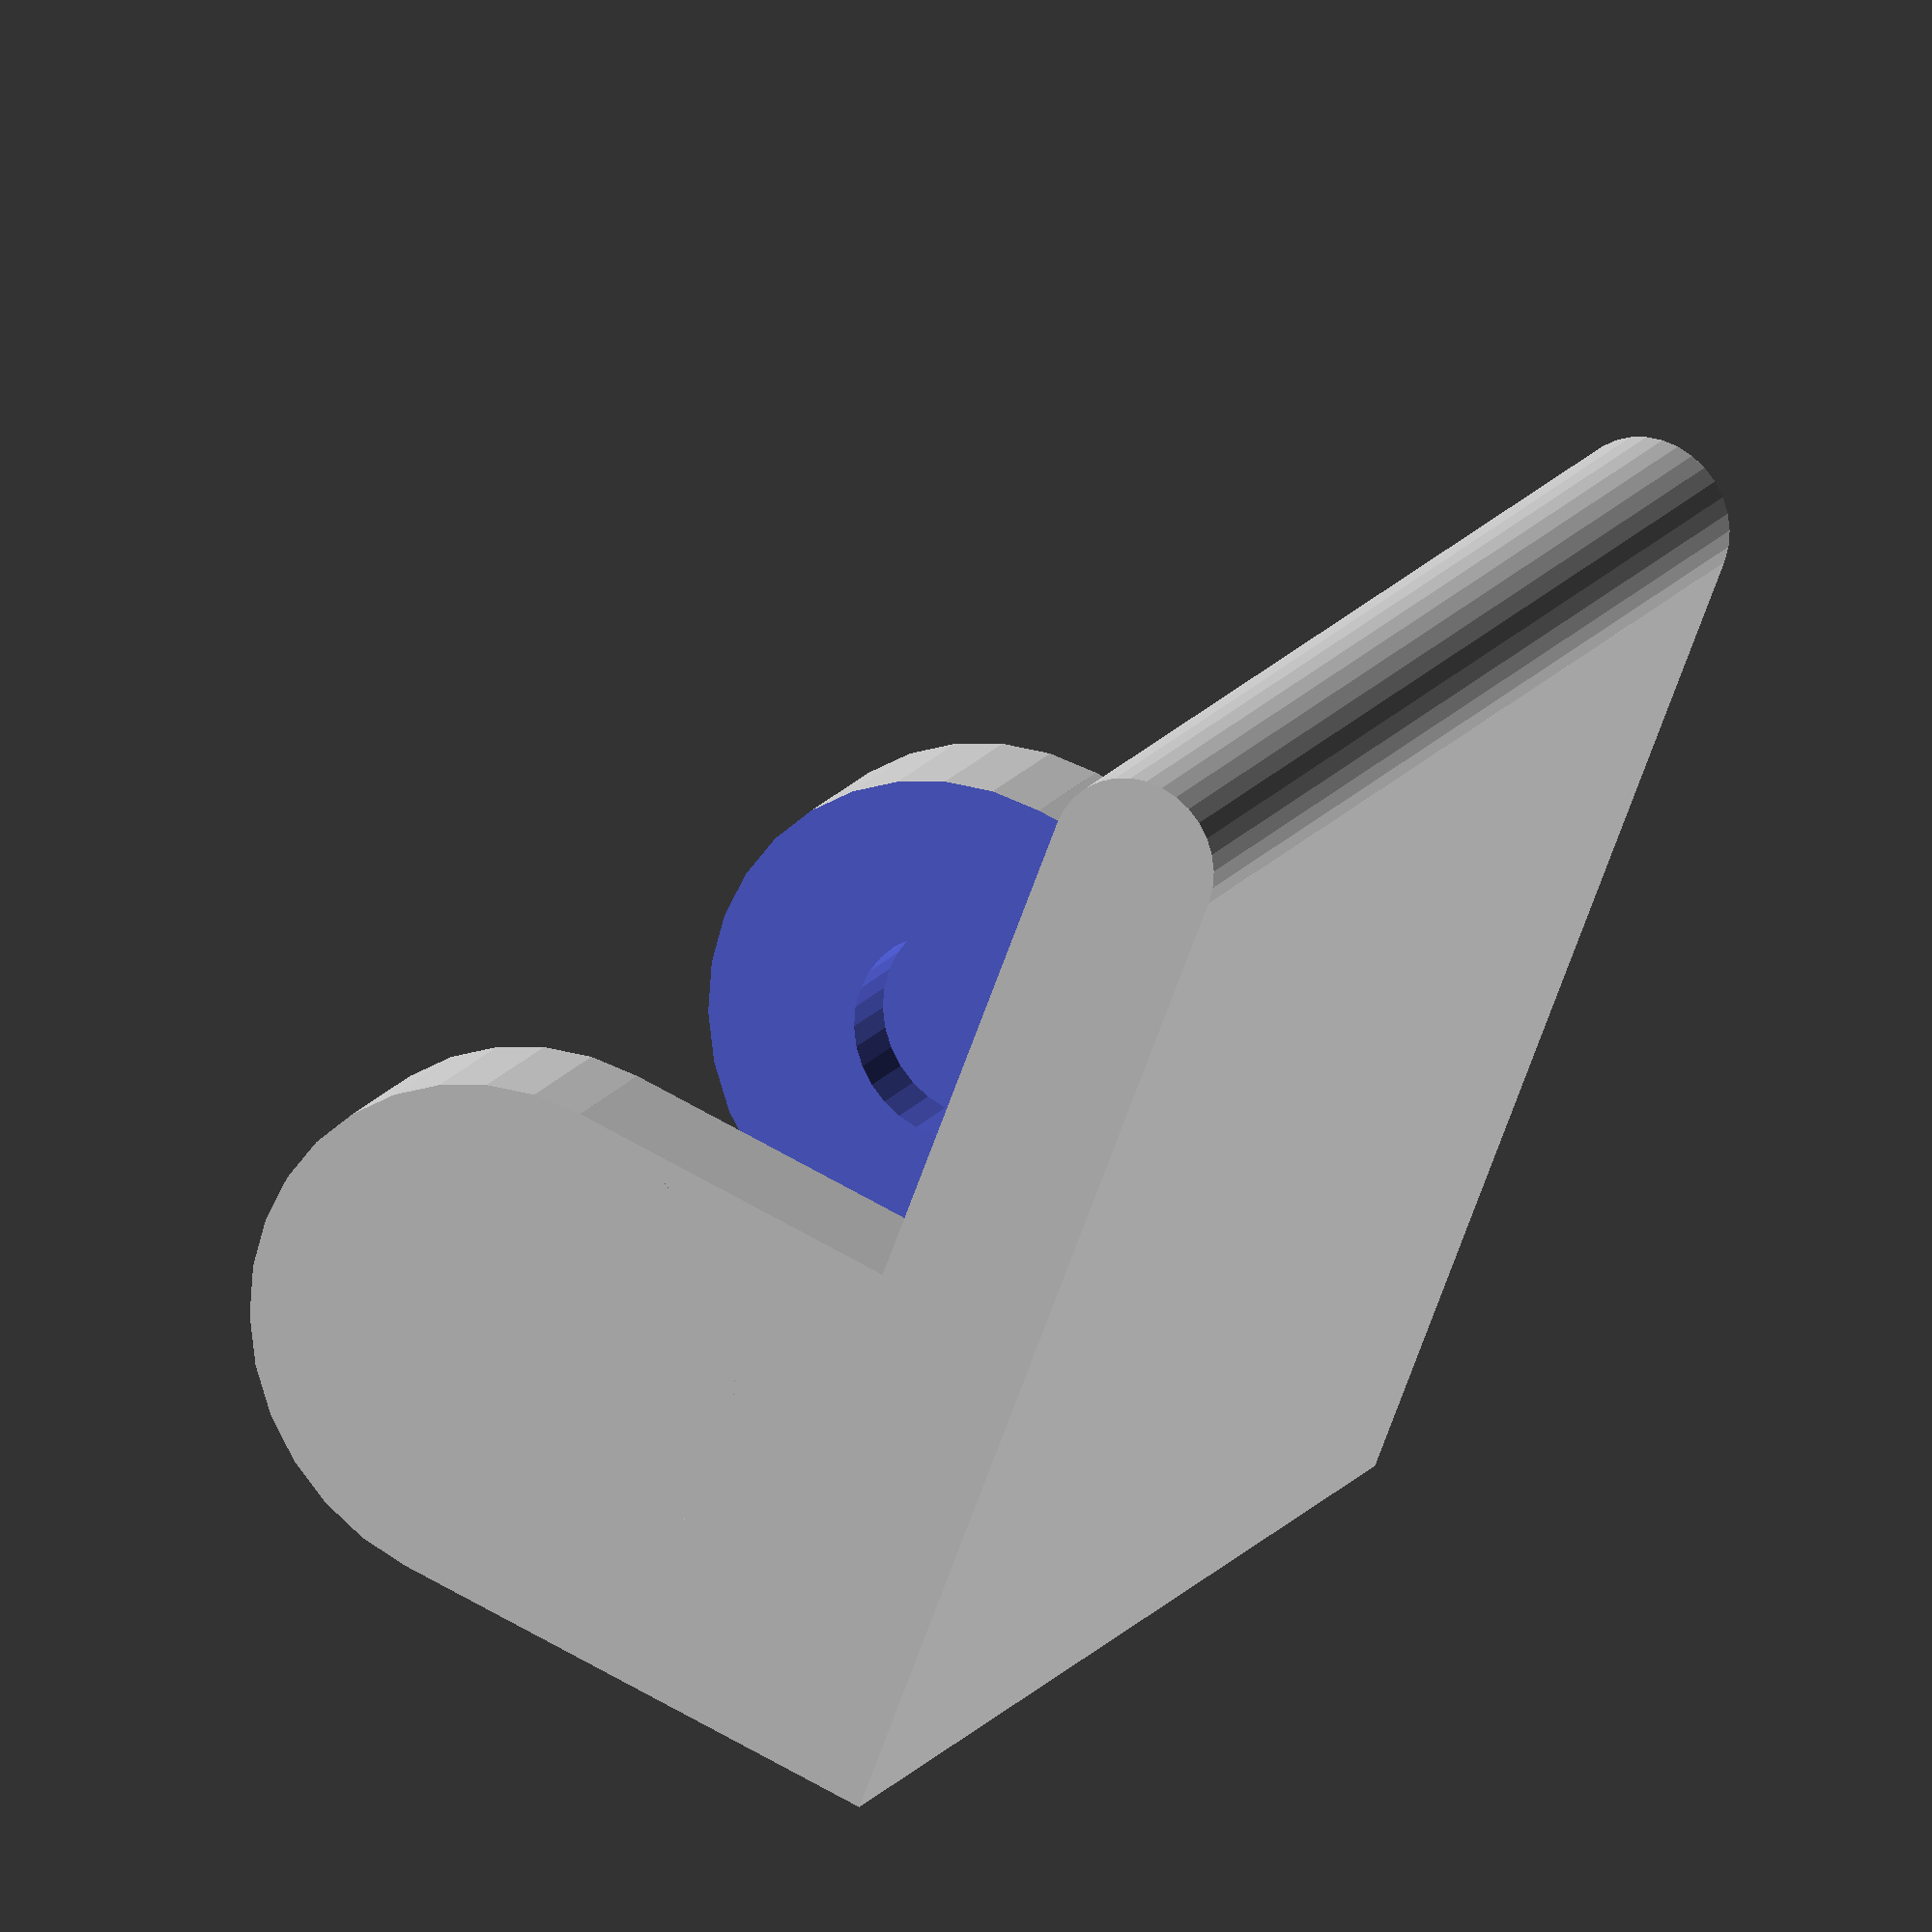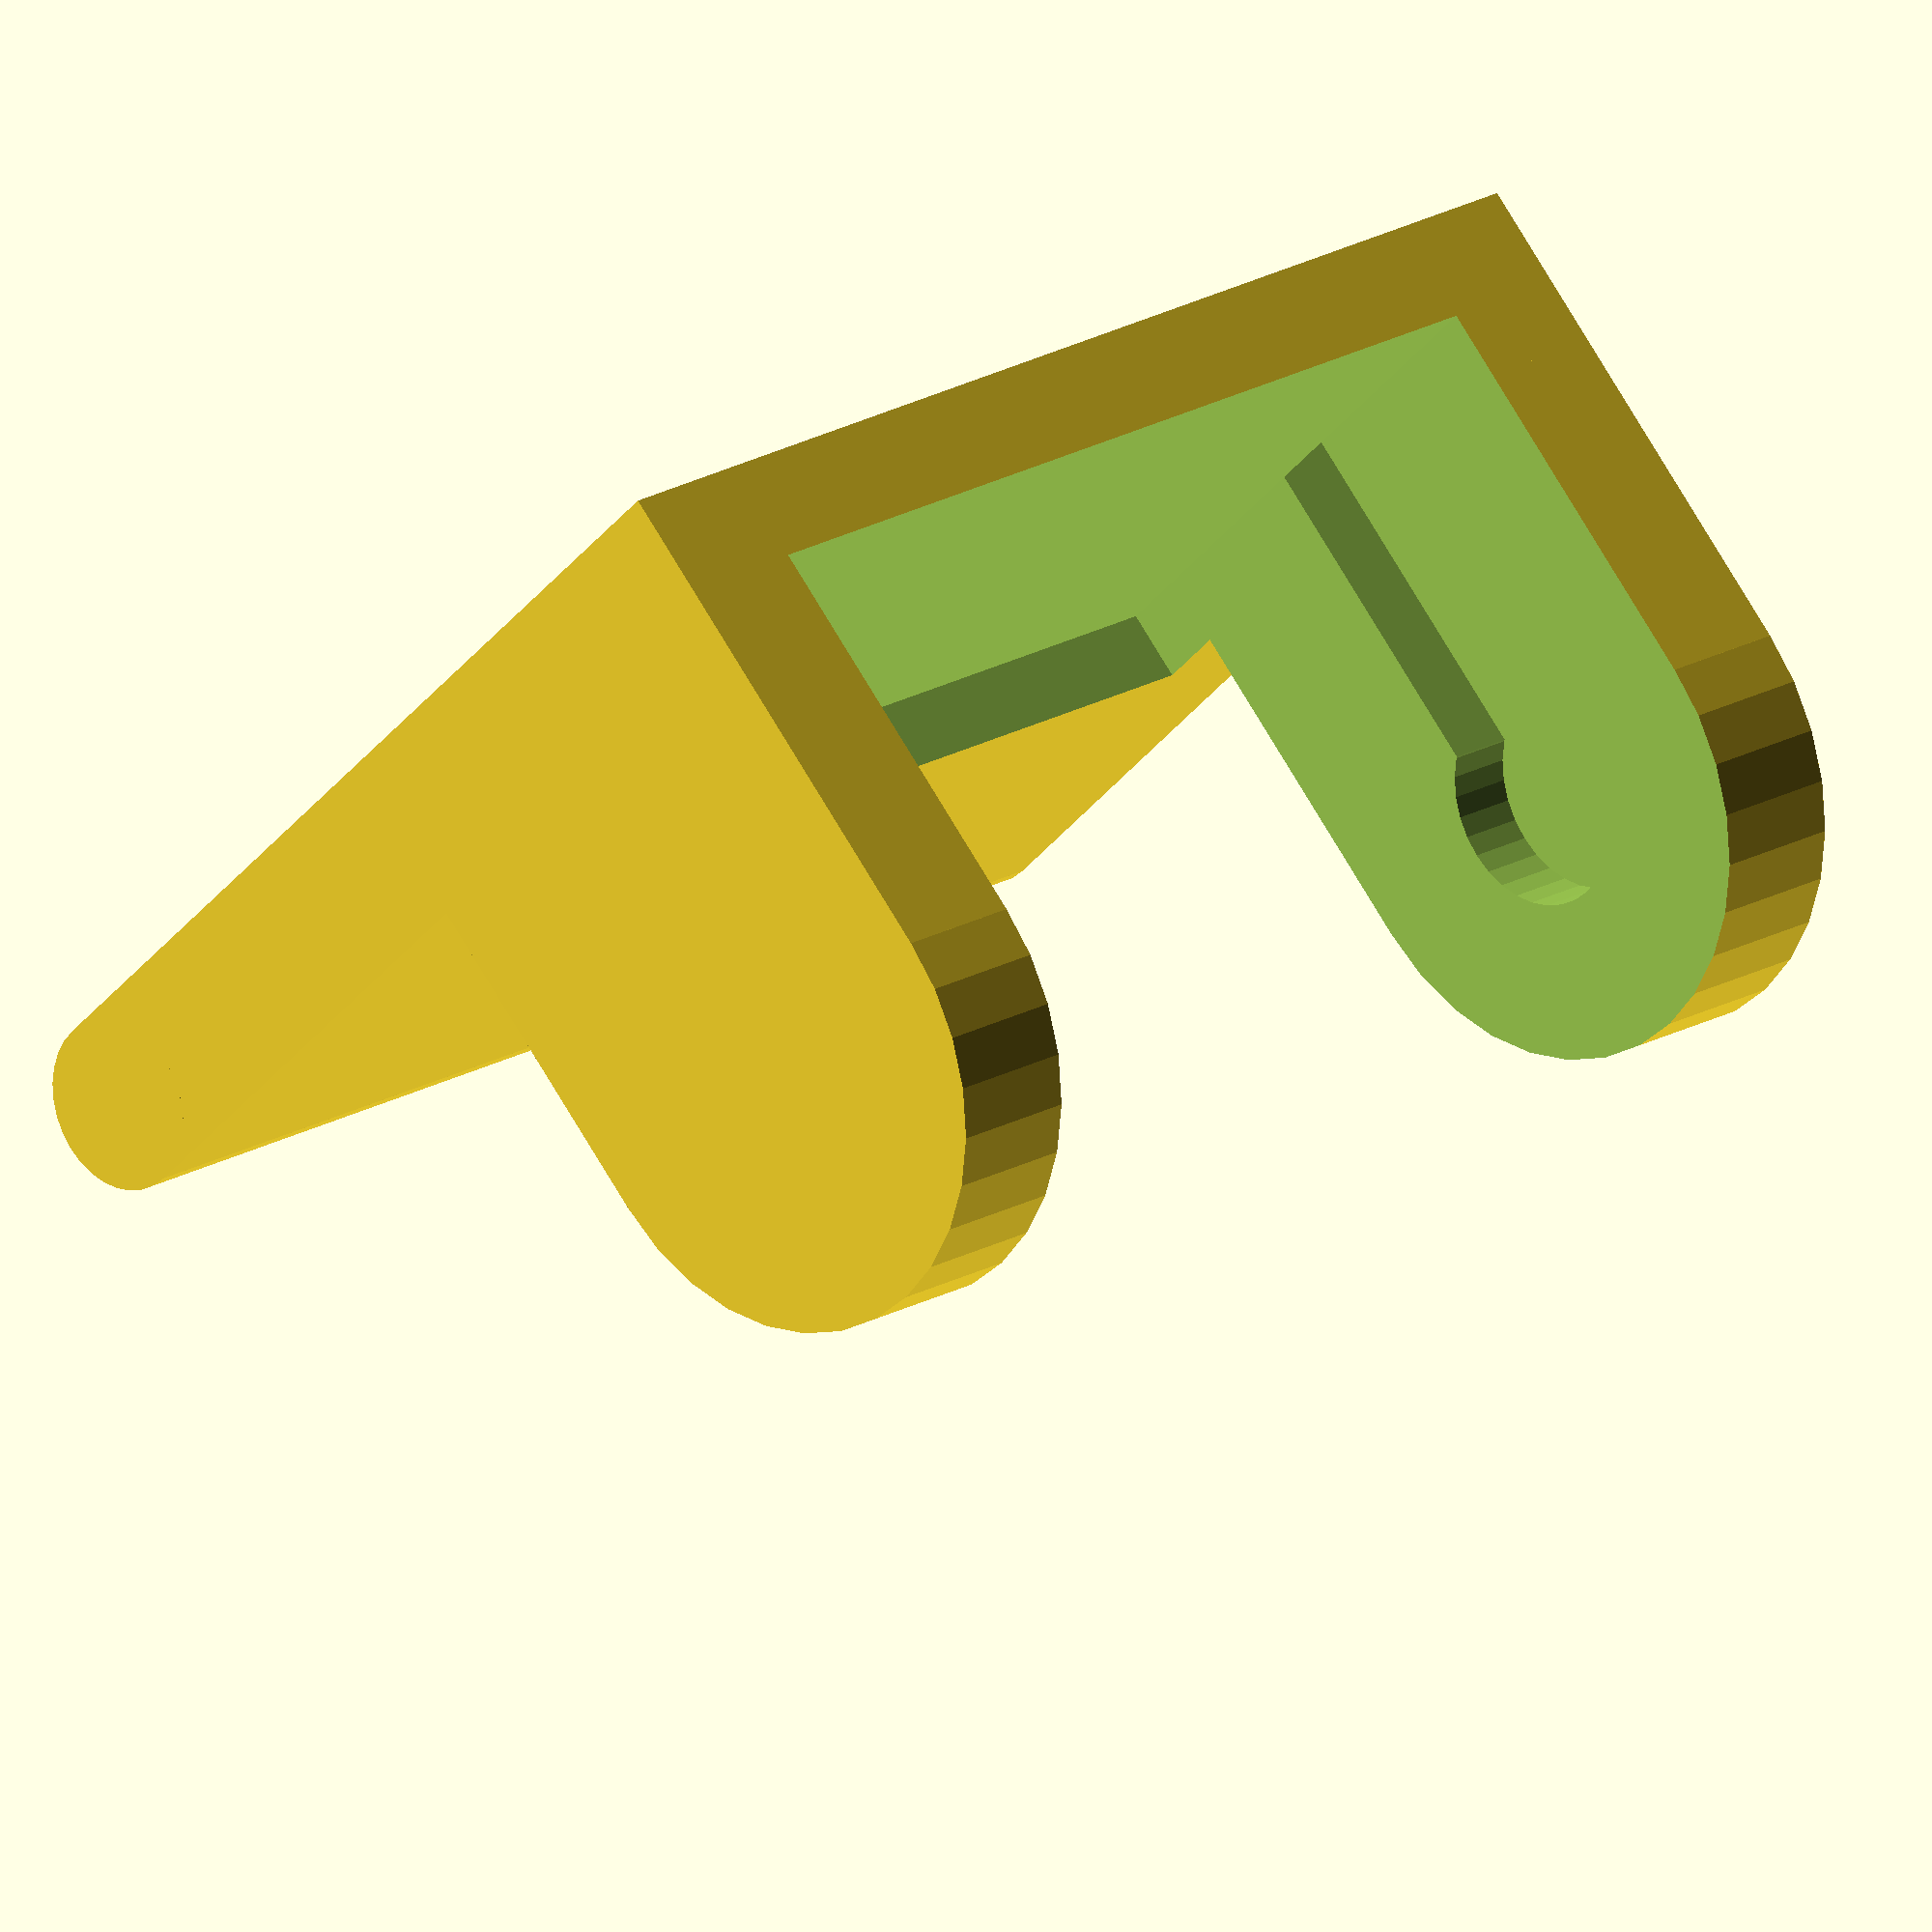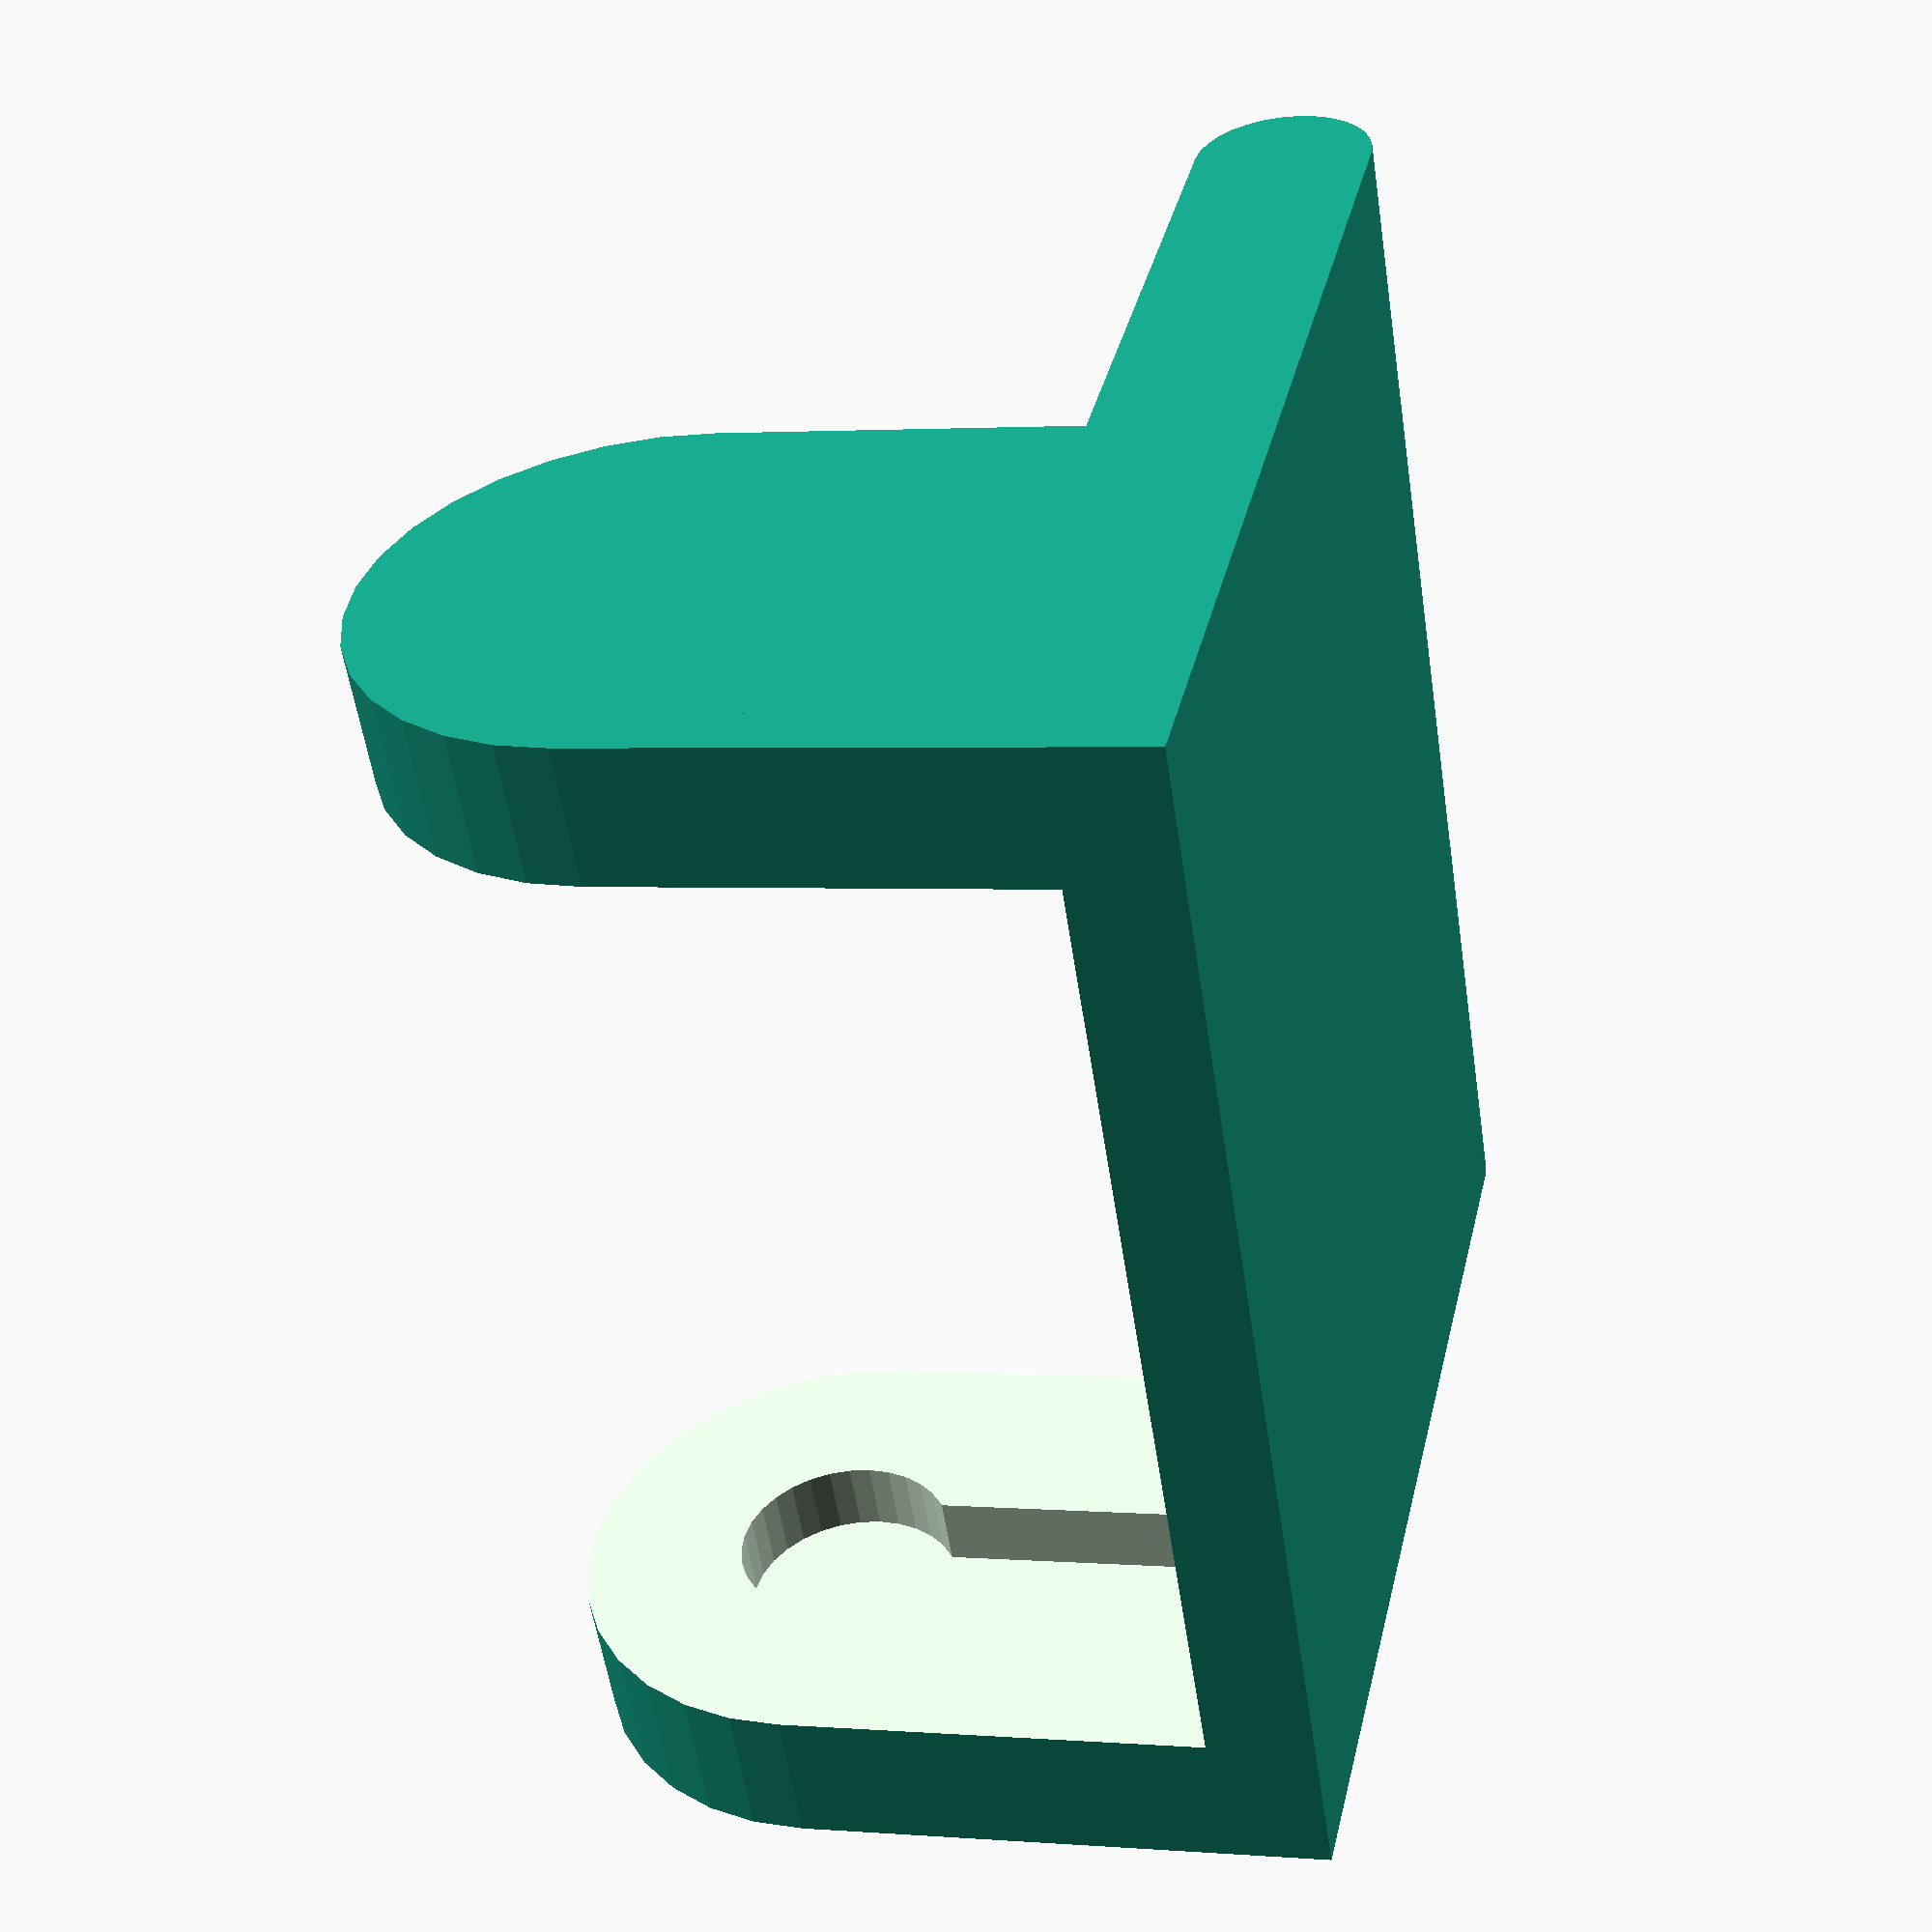
<openscad>
/* 
 * Copyright (c) 2017 by Paul-Louis Ageneau
 *
 * This program is free software: you can redistribute it and/or modify
 * it under the terms of the GNU General Public License as published by
 * the Free Software Foundation, either version 3 of the License, or
 * (at your option) any later version.
 *
 * This program is distributed in the hope that it will be useful,
 * but WITHOUT ANY WARRANTY; without even the implied warranty of
 * MERCHANTABILITY or FITNESS FOR A PARTICULAR PURPOSE.  See the
 * GNU General Public License for more details.
 *
 * You should have received a copy of the GNU General Public License
 * along with this program.  If not, see <http://www.gnu.org/licenses/>.
 */

leg_width = 28;
thickness = 5;
$fn = 32;

union() {
    difference() {
        union() {
            translate([0, 0, -thickness/2]) cube([leg_width+4*2, 30, thickness], center=true);
            translate([0, -7.5, 10/2]) union() {
                cube([leg_width+4*2, 15, 10], center=true);
                translate([0, 0, 5]) rotate([0, 90, 0]) cylinder(r = 15/2, h = leg_width+4*2, center = true);
            }
        }
        union() {
            translate([0, -7.5, 20/2]) cube([leg_width, 15+2*2, 20+2*2], center=true);
            translate([-leg_width/2-1, -7.5, 10-14/2]) cube([2+0.01, 3.25, 14], center=true);
            translate([-leg_width/2-1, -7.5, 10]) rotate([0, 90, 0]) cylinder(r = 3, h = 2+0.01, center = true);
        }
    }
    translate([leg_width/2, -7.5, 10]) sphere(r = 3-0.05);
    translate([0, 30/2, -5/2]) rotate([0, 90, 0]) cylinder(r = 5/2, h = leg_width+4*2, center = true);
}
</openscad>
<views>
elev=119.4 azim=140.9 roll=58.6 proj=o view=wireframe
elev=284.0 azim=218.3 roll=329.1 proj=o view=wireframe
elev=357.9 azim=303.7 roll=105.5 proj=p view=wireframe
</views>
